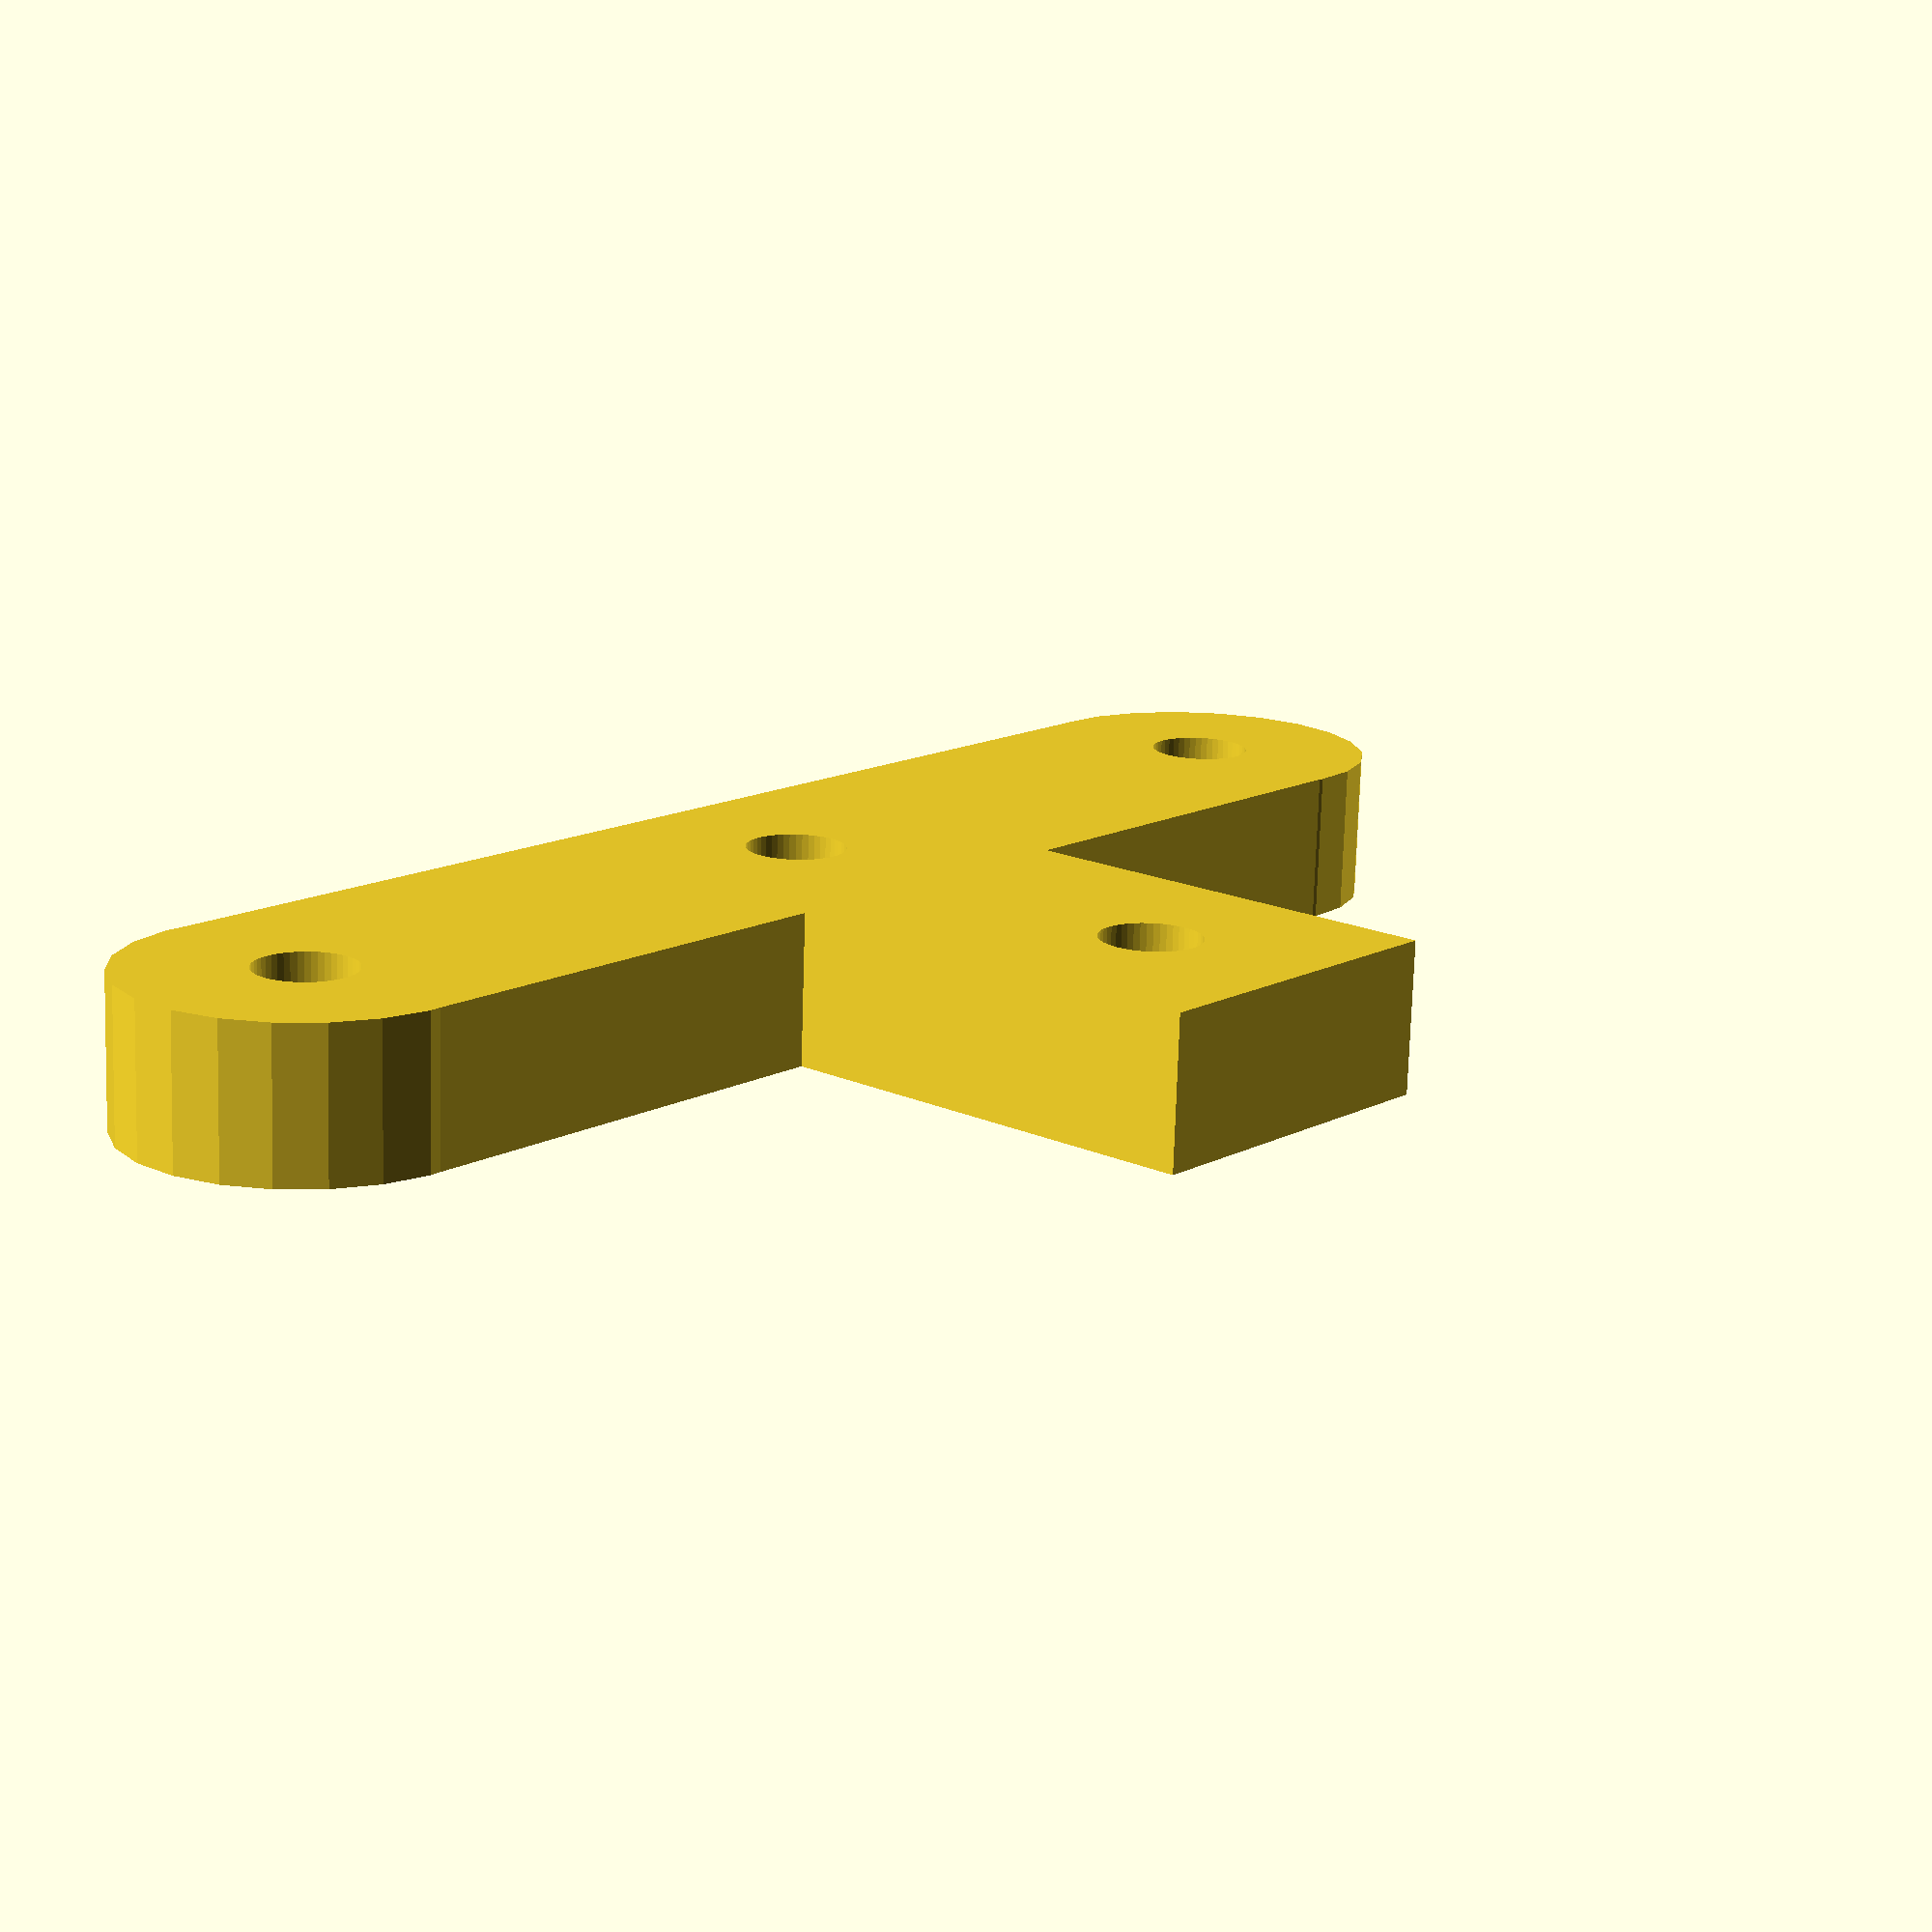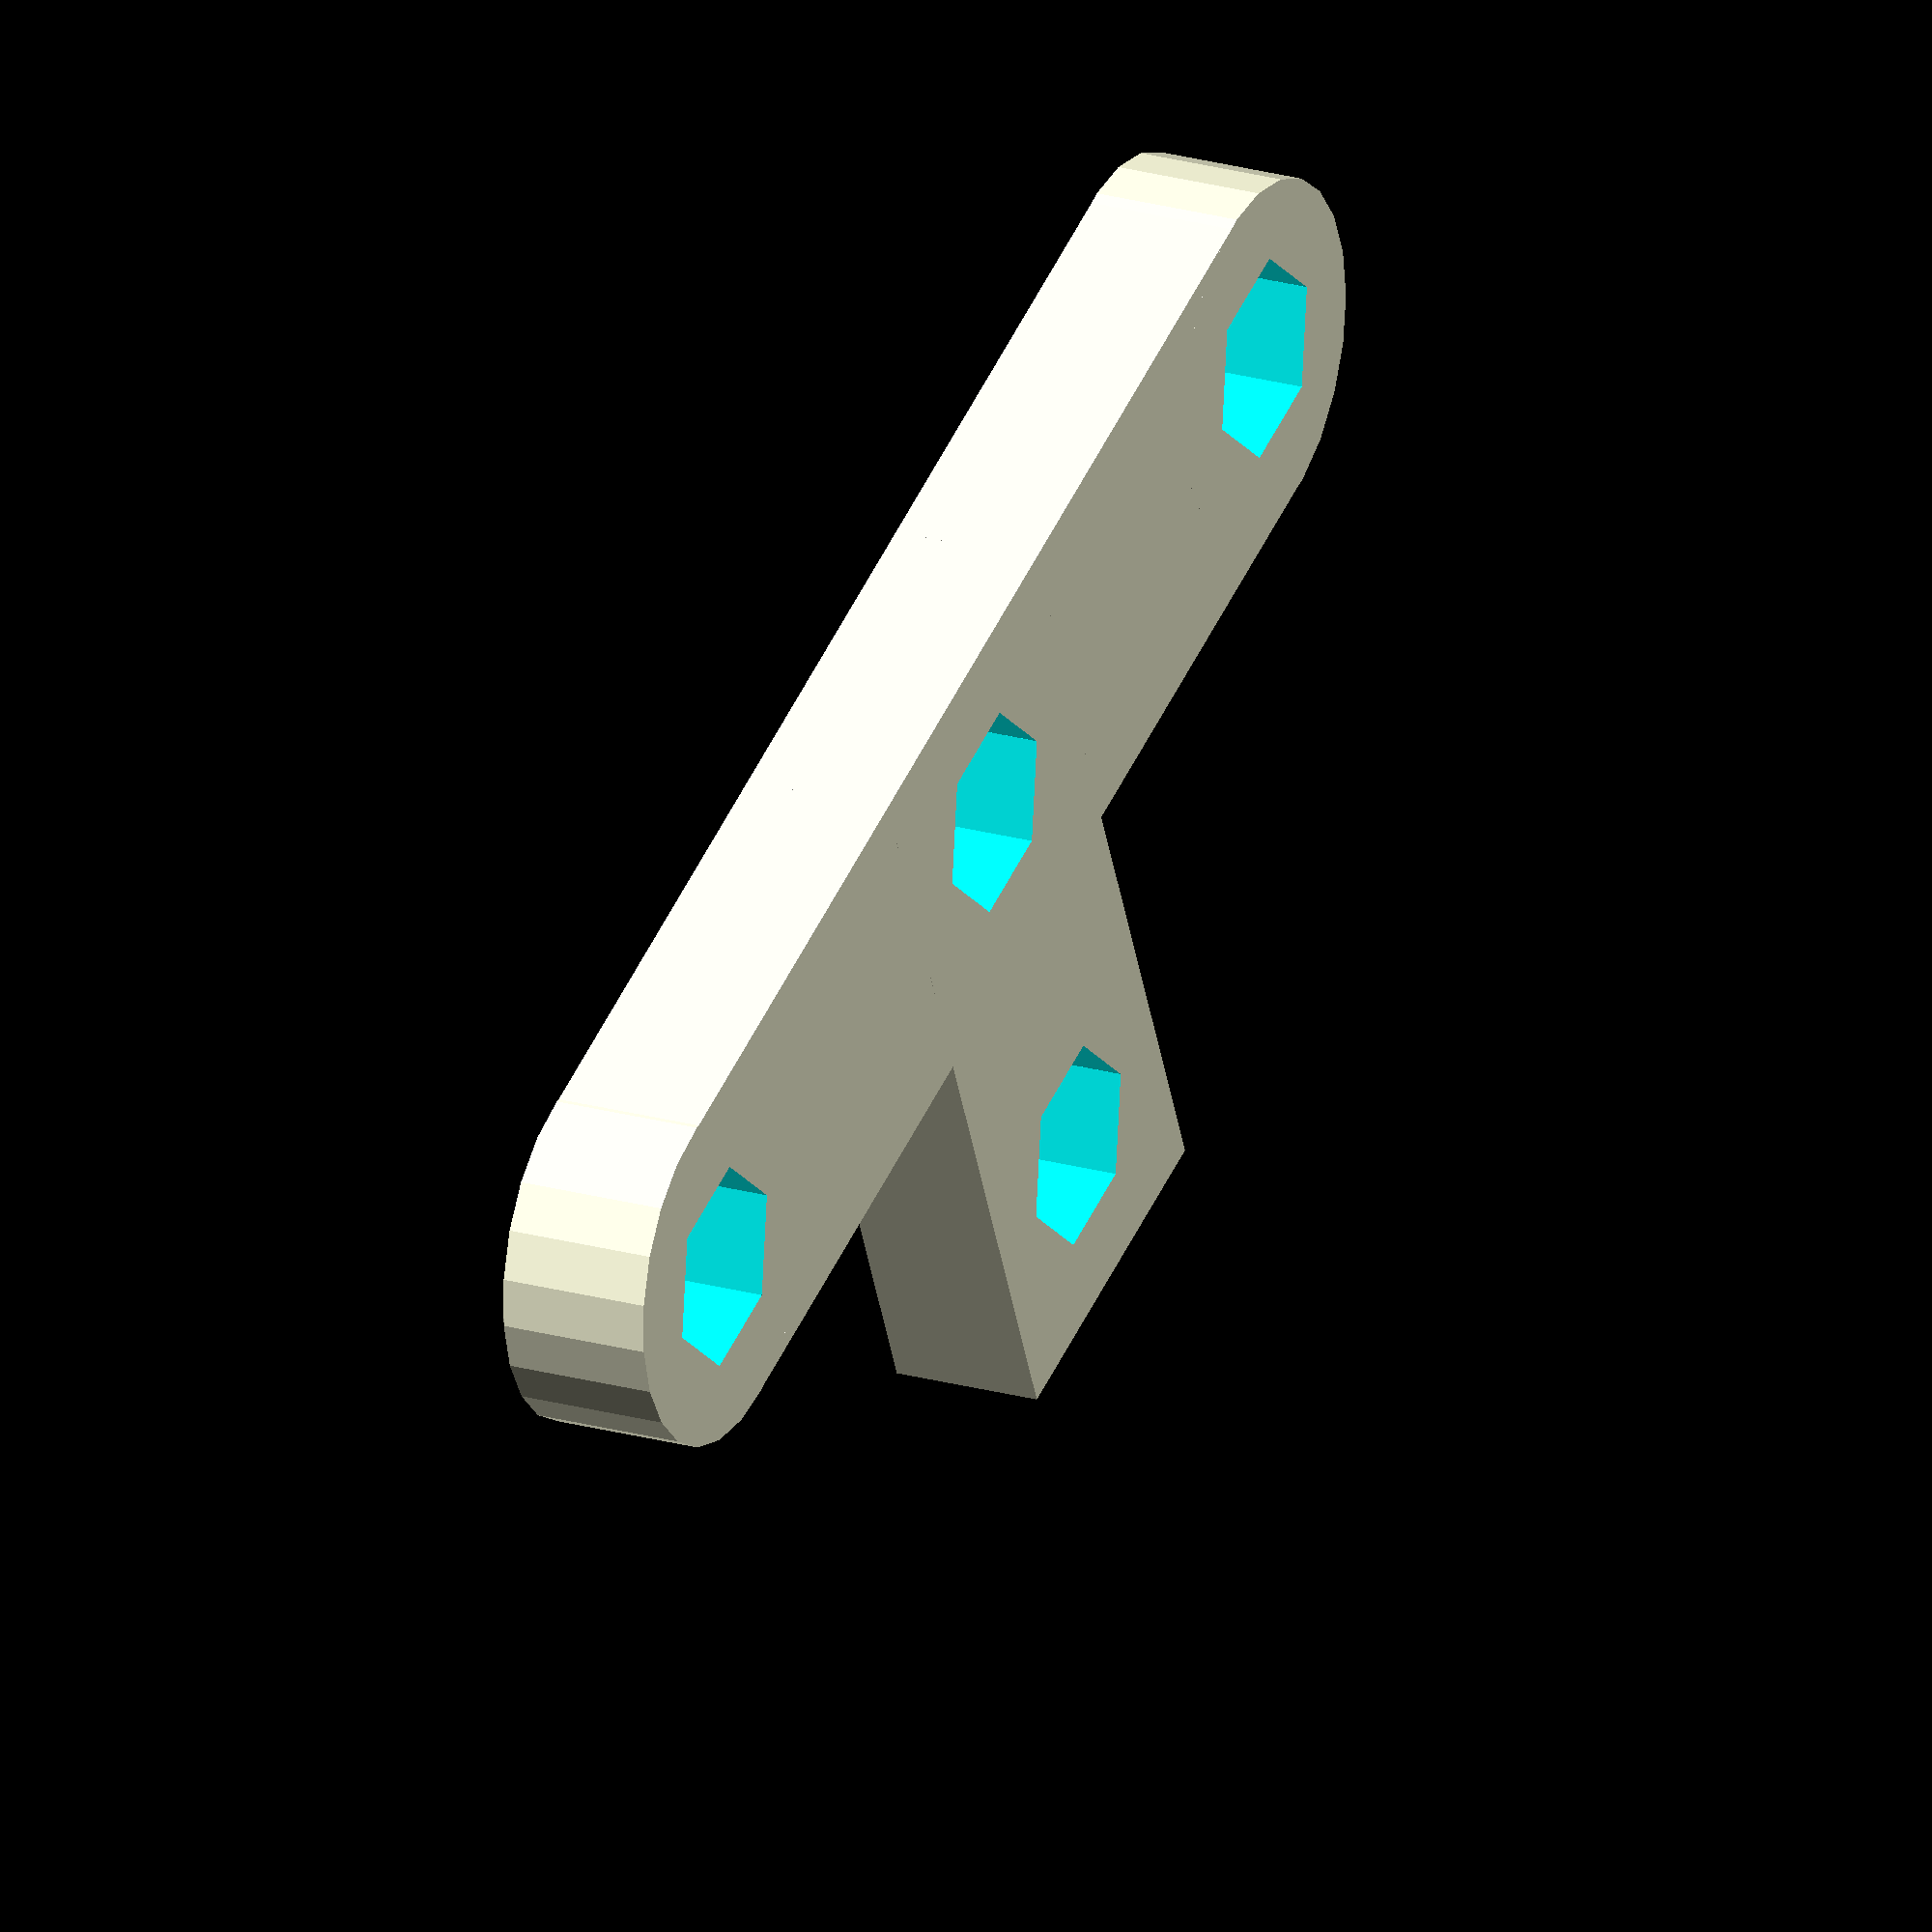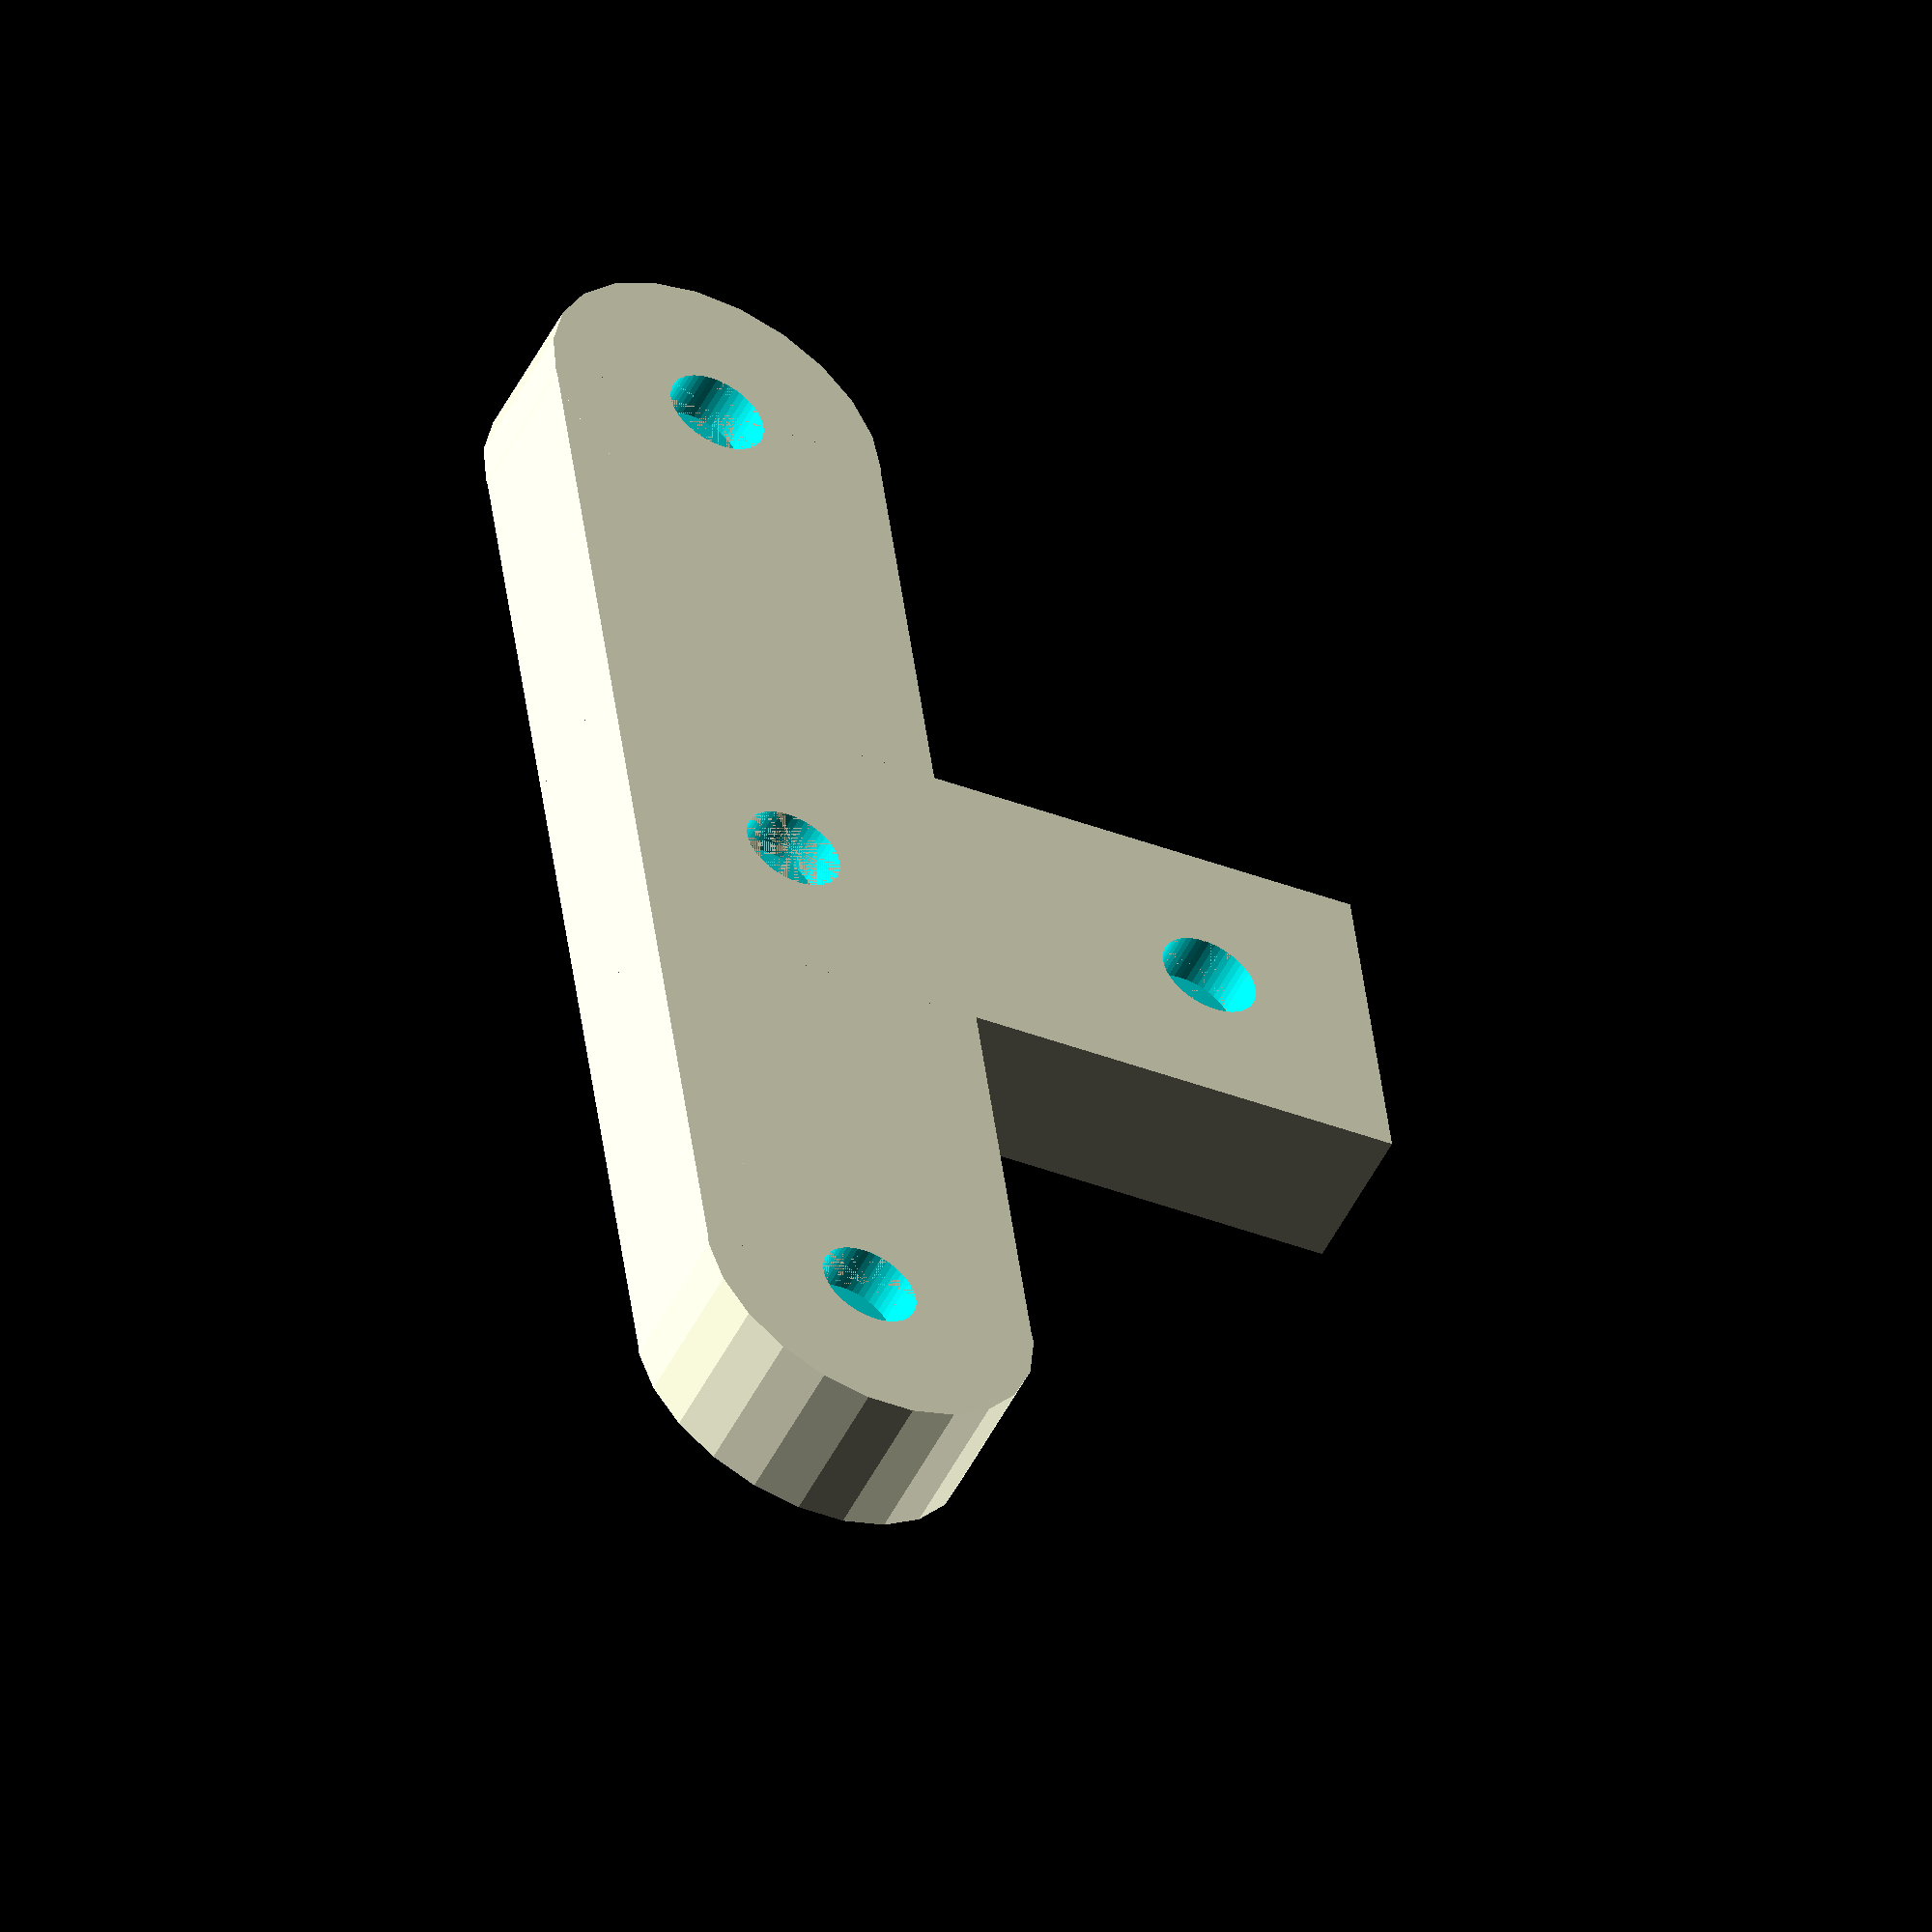
<openscad>
/*
T shapped connector for rear bike racks
*/



/* [Rear Rack] */
// distance from center of center screw to center of any side screw
screw_center_horizontal = 25.5;
// distance from center of top screw to center of bottom screw
screw_center_vertical = 18;
// thickness of the part. must be larger than screw head depth as we will try to make screw flush
thickness = 6;
// radius of the screw head. i.e. half of the mm wrench you want to use
hex_head_radius = 4; //[1:12]
// depth of the screw head.
hex_head_depth = 4;
// margin from the screw to the edge of the part
hex_head_margin = 3;
// radius for hole for the screw body, obviously must be smaller than hex_head_radius
screw_hole_radius = 2;
// direction of the hex head (0=flat top, 30=pointy top)
hex_head_rotation = 0; // [0,30]
// how much the hex head hole should pierce trhu the holder part being attached (not usable on this part alone)
hex_head_pierce = 100;

/* [Hidden] */
Ttop_height = 2*hex_head_radius + 2*hex_head_margin;
Tver_height = screw_center_vertical + hex_head_radius+ hex_head_margin + Ttop_height/2;

module T() {
	translate([0,-thickness/2,-Ttop_height/2])
	union(){
		difference() {
			union(){
				// top of the T
				cube(center=true,[screw_center_horizontal*2, thickness, Ttop_height]);
				translate([screw_center_horizontal,0,0]) rotate(a=90,v=[1,0,0])
					cylinder(r=Ttop_height/2+0.05, h=thickness, center=true);
				translate([-screw_center_horizontal,0,0]) rotate(a=90,v=[1,0,0])
					cylinder(r=Ttop_height/2+0.05, h=thickness, center=true);
				// NOTE: the +0.05 on the cylinders above is to remove one artifact when it joing the body. without it, it looked like the radius was smaller than the height of the cube
				// vertical part of T
				translate([0,0,Ttop_height/2-Tver_height/2])
				cube(center=true,[Ttop_height, thickness, Tver_height]);
//translate([0,1,-5]) main();
			}
			// center hole, top
			translate([0,0,0])
				hex_head();
			// center hole, bottom
			translate([0,0,-screw_center_vertical])
				hex_head();
			// right ... yeah, our axis ended up a little off :)
			translate([-screw_center_horizontal,0,0])
				hex_head();
			// left
			translate([screw_center_horizontal,0,0])
				hex_head();
		}
	}
}

/** a sane way to create hexagons. fuck understanding polyhedron syntax at this hour of the night
*/
module hex_head(){
	// logic of this http://hexnet.org/content/hexagonal-geometry
	rotate( a=hex_head_rotation, v=[0,1,0])
	union(){
		translate([0,hex_head_pierce/2+thickness/2-hex_head_depth/2+0.001,0]){
			cube( size = [hex_head_radius,hex_head_pierce+ hex_head_depth+0.001, (hex_head_radius * sqrt(3))], center=true );
			rotate( a=60, v=[0,1,0])
				cube( size = [hex_head_radius, hex_head_pierce+hex_head_depth+0.001, (hex_head_radius * sqrt(3))], center=true );
			rotate( a=120, v=[0,1,0])
				cube( size = [hex_head_radius, hex_head_pierce+hex_head_depth+0.001, (hex_head_radius * sqrt(3))], center=true );
		}

		rotate(a=90,v=[1,0,0])
			translate([0,0,0])
				cylinder(r=screw_hole_radius, h=thickness+0.001+0.001+0.001+0.001, center=true, $fn=50);
				// NOTE: some reason the +0.001 was not working there... 0.004 did the trick, leaving syntax as 0.001 as i will find it with my regexps later
	}
}

T();


</openscad>
<views>
elev=342.2 azim=177.3 roll=131.2 proj=p view=solid
elev=46.2 azim=114.4 roll=10.3 proj=o view=wireframe
elev=35.8 azim=255.6 roll=62.5 proj=o view=wireframe
</views>
